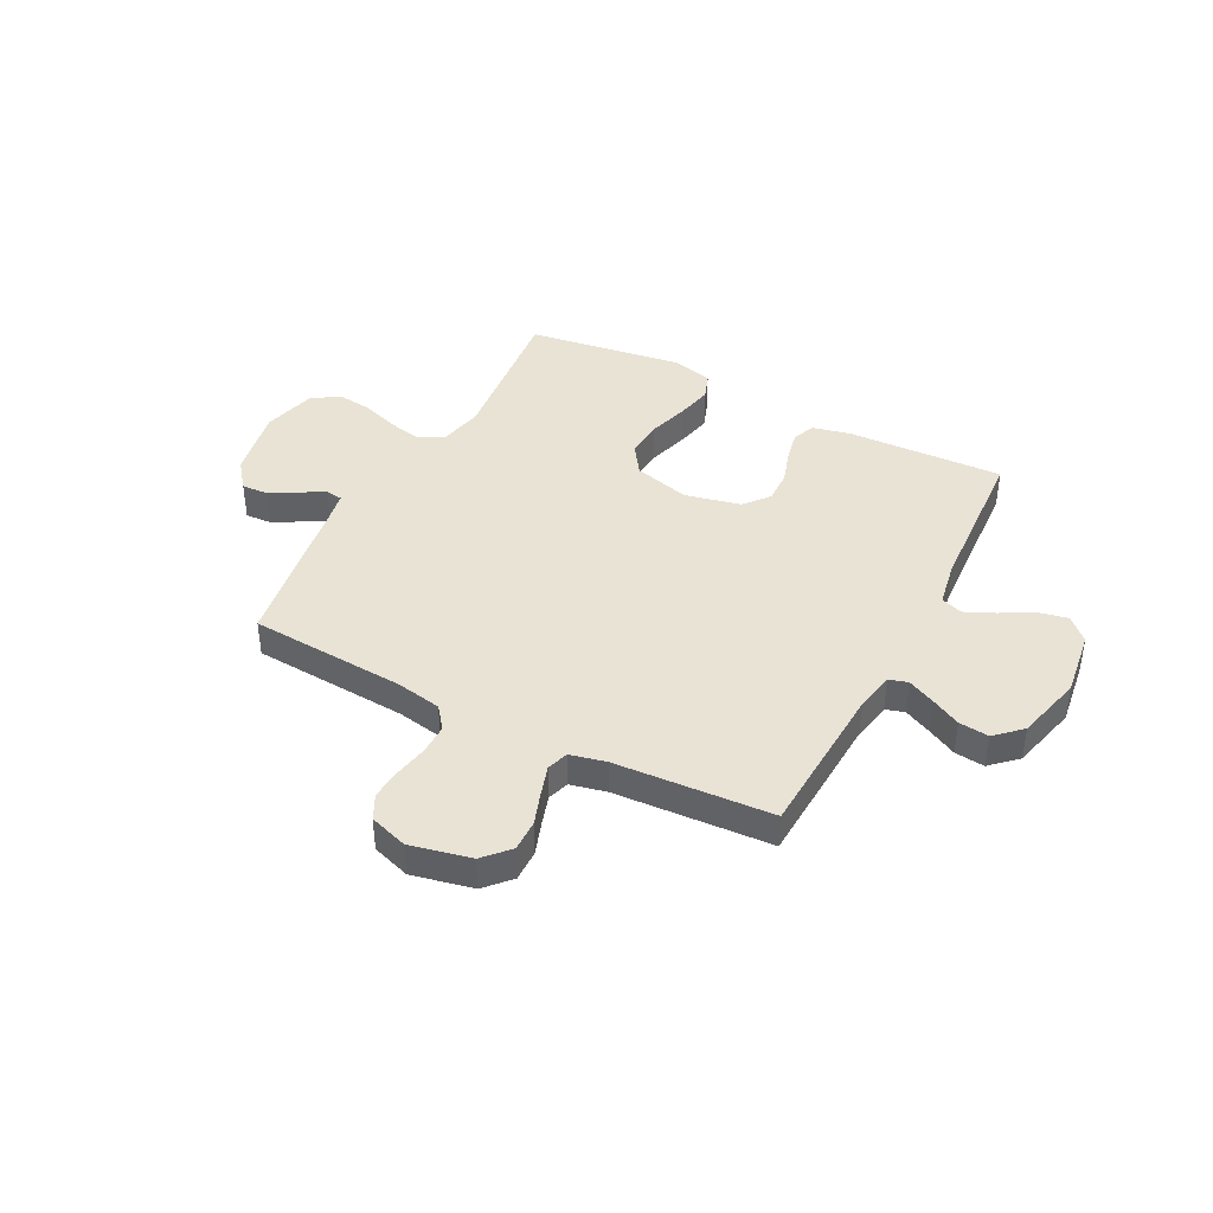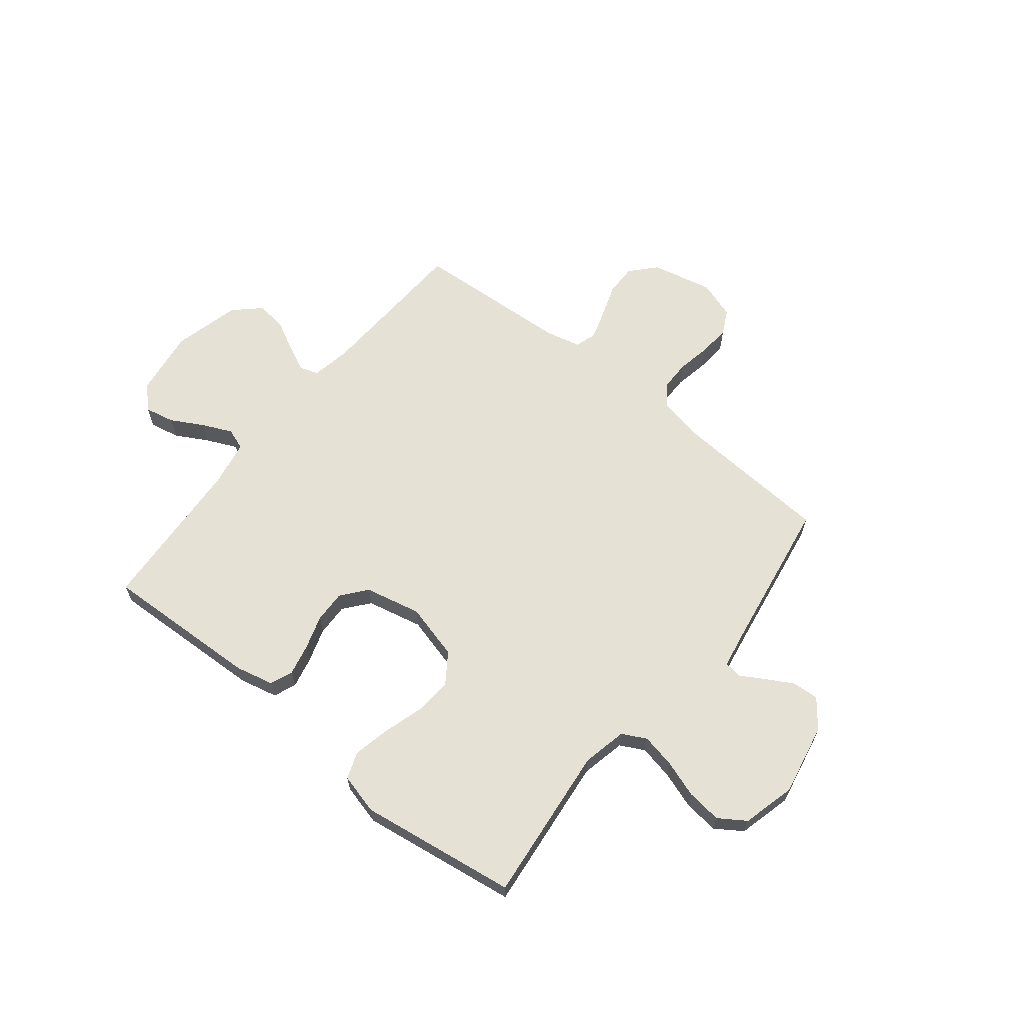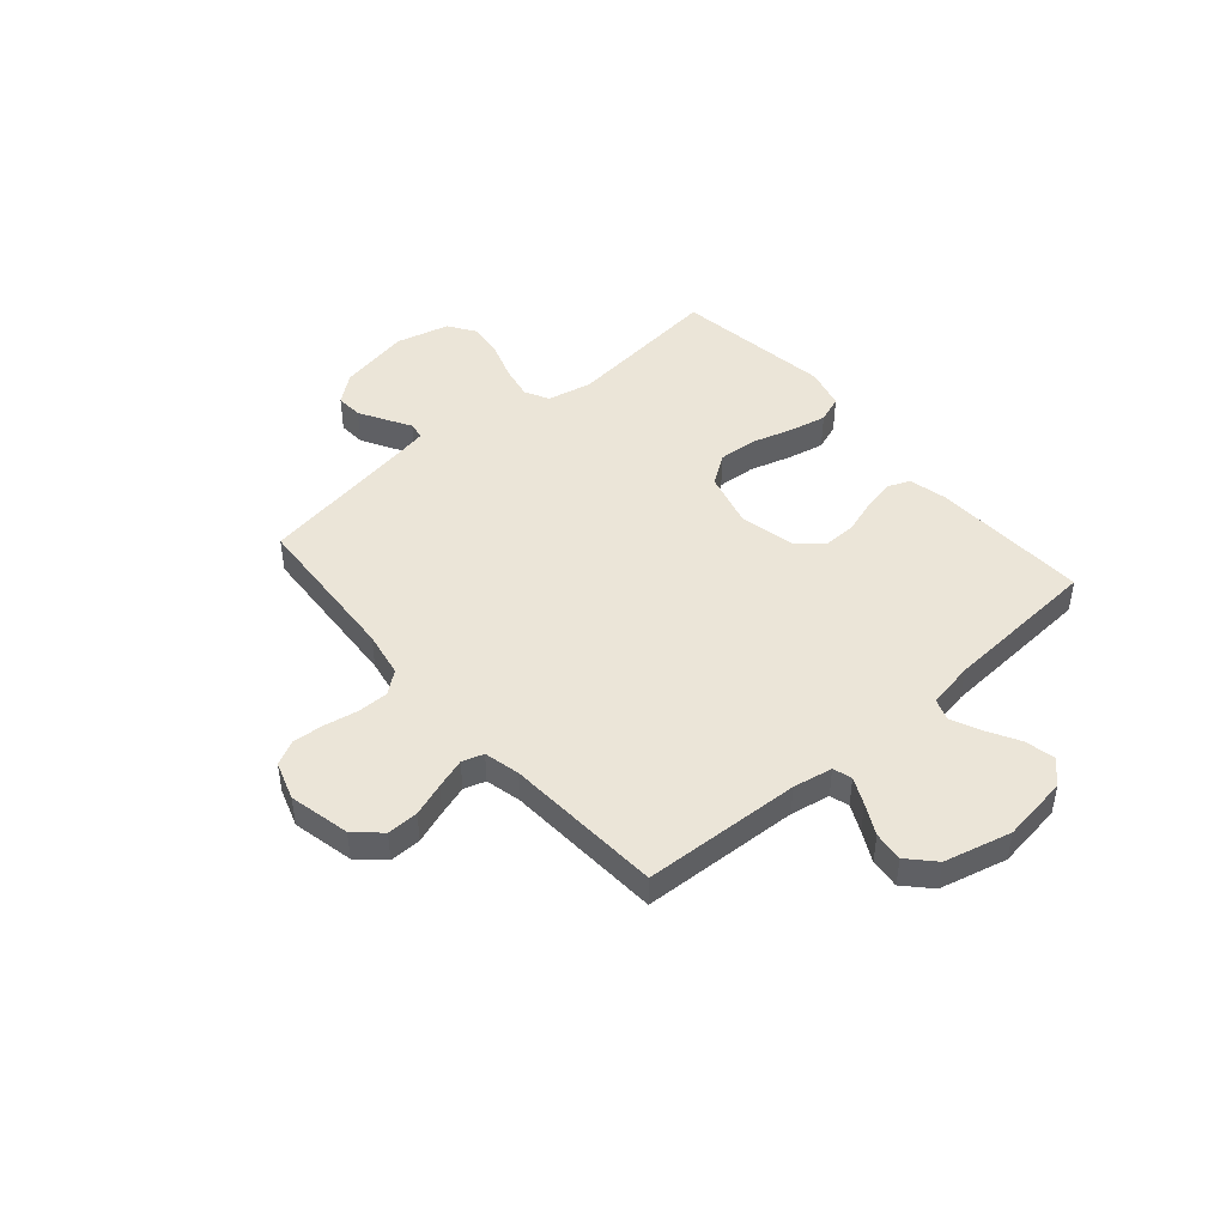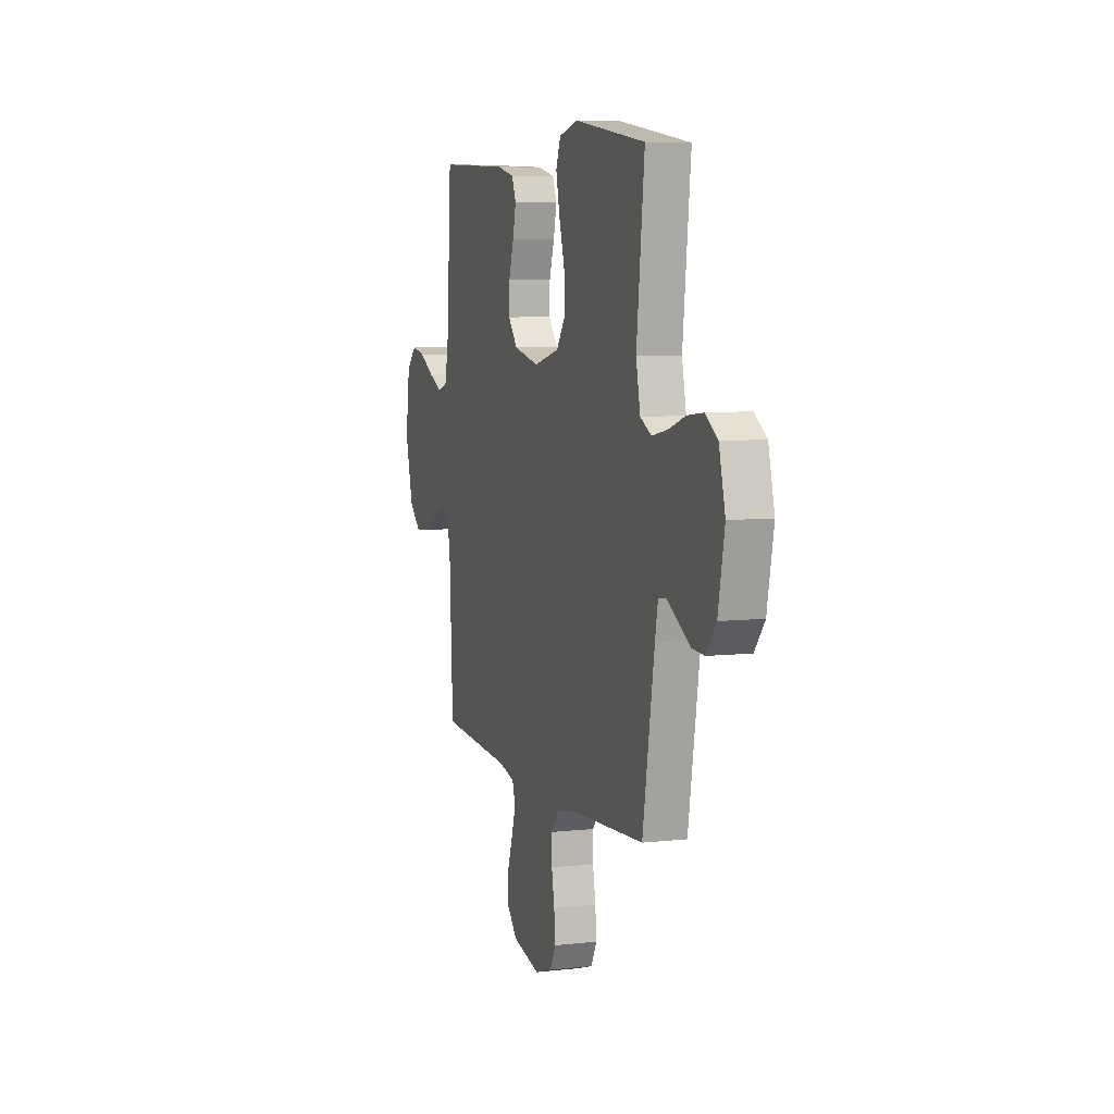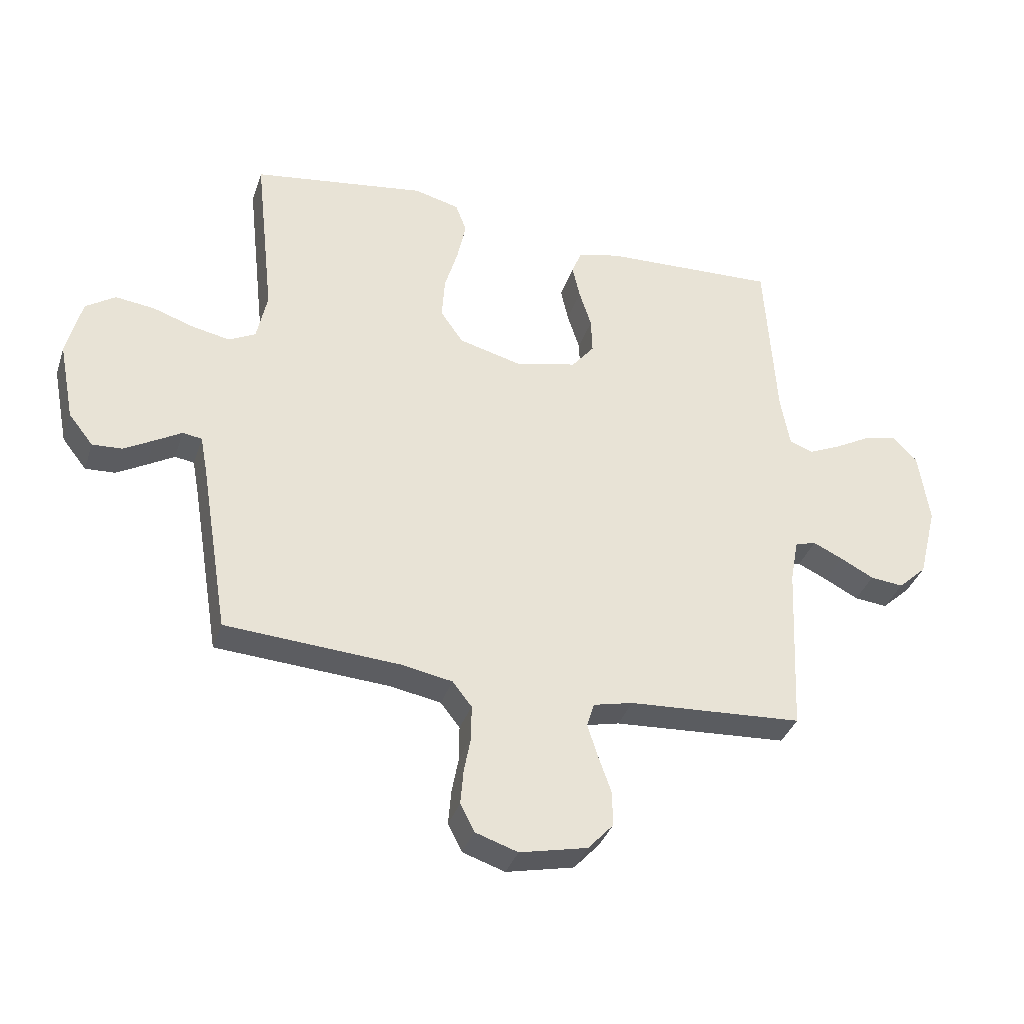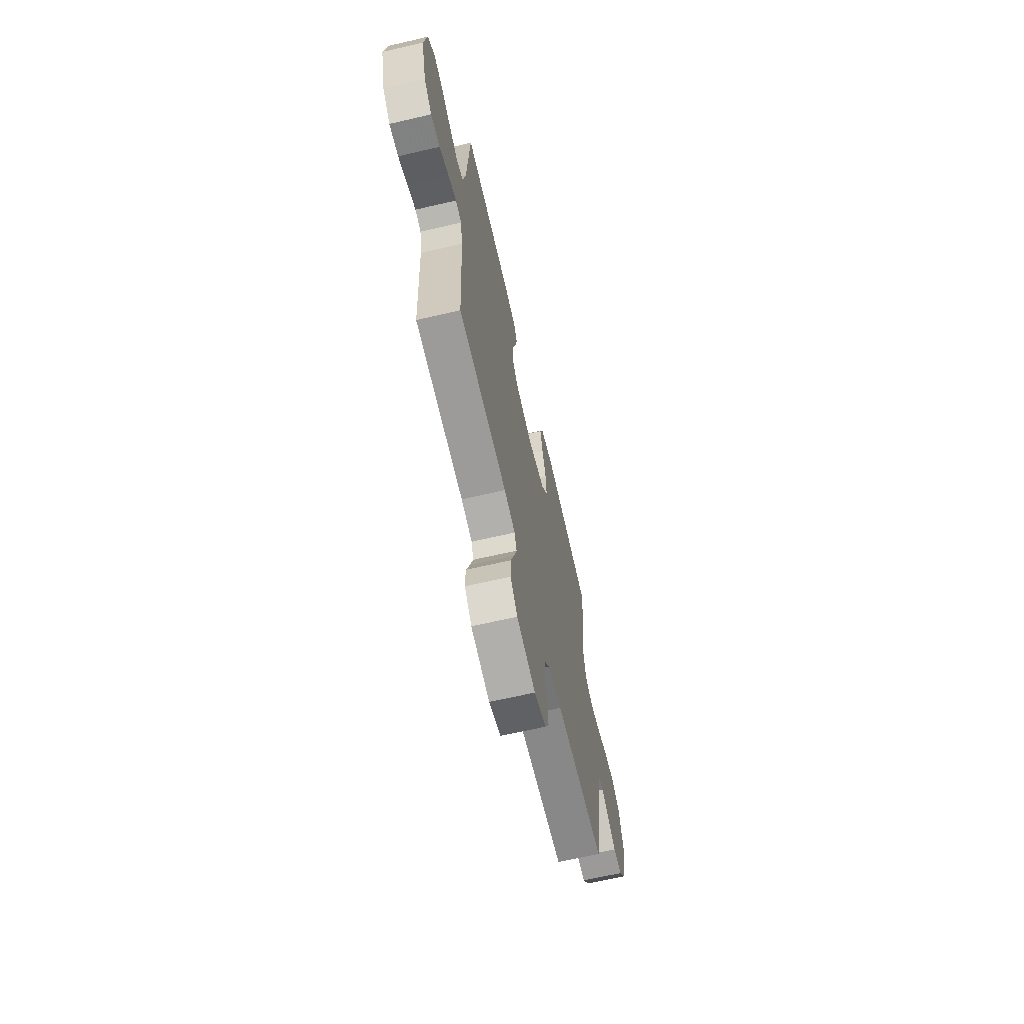
<metadata>
{"format":"obj","ext":"obj","renderer":"f3d","projection":"perspective","resolution":1024,"background":"white","views":[{"elev":41.1,"azim":-152.4,"up":"+Y"},{"elev":64.2,"azim":38.8,"up":"+Y"},{"elev":46.0,"azim":-130.8,"up":"+Y"},{"elev":6.9,"azim":71.8,"up":"+Z"},{"elev":-36.0,"azim":162.6,"up":"+Z"},{"elev":-66.3,"azim":-76.9,"up":"+Z"}]}
</metadata>
<code>
v 0.5 0.07 -0.5
v 0.2 0.07 -0.519
v 0.113 0.07 -0.535
v 0.08 0.07 -0.577
v 0.08 0.07 -0.635
v 0.092 0.07 -0.699
v 0.097 0.07 -0.759
v 0.073 0.07 -0.806
v 0 0.07 -0.83
v -0.116 0.07 -0.804
v -0.16 0.07 -0.756
v -0.159 0.07 -0.696
v -0.137 0.07 -0.633
v -0.119 0.07 -0.576
v -0.132 0.07 -0.535
v -0.2 0.07 -0.519
v -0.5 0.07 -0.5
v -0.514 0.07 -0.2
v -0.528 0.07 -0.125
v -0.564 0.07 -0.114
v -0.615 0.07 -0.138
v -0.673 0.07 -0.168
v -0.73 0.07 -0.174
v -0.779 0.07 -0.128
v -0.811 0.07 0
v -0.793 0.07 0.127
v -0.751 0.07 0.169
v -0.694 0.07 0.157
v -0.633 0.07 0.123
v -0.576 0.07 0.097
v -0.535 0.07 0.112
v -0.519 0.07 0.2
v -0.5 0.07 0.5
v -0.2 0.07 0.487
v -0.127 0.07 0.47
v -0.11 0.07 0.427
v -0.123 0.07 0.368
v -0.144 0.07 0.302
v -0.146 0.07 0.24
v -0.107 0.07 0.192
v 0 0.07 0.168
v 0.107 0.07 0.196
v 0.146 0.07 0.252
v 0.141 0.07 0.325
v 0.118 0.07 0.403
v 0.103 0.07 0.473
v 0.122 0.07 0.524
v 0.2 0.07 0.544
v 0.5 0.07 0.5
v 0.467 0.07 0.2
v 0.485 0.07 0.115
v 0.531 0.07 0.091
v 0.596 0.07 0.104
v 0.667 0.07 0.128
v 0.734 0.07 0.136
v 0.785 0.07 0.102
v 0.811 0.07 0
v 0.784 0.07 -0.137
v 0.742 0.07 -0.19
v 0.691 0.07 -0.187
v 0.64 0.07 -0.158
v 0.594 0.07 -0.131
v 0.561 0.07 -0.136
v 0.549 0.07 -0.2
v 0.5 0 -0.5
v 0.2 0 -0.519
v 0.113 0 -0.535
v 0.08 0 -0.577
v 0.08 0 -0.635
v 0.092 0 -0.699
v 0.097 0 -0.759
v 0.073 0 -0.806
v 0 0 -0.83
v -0.116 0 -0.804
v -0.16 0 -0.756
v -0.159 0 -0.696
v -0.137 0 -0.633
v -0.119 0 -0.576
v -0.132 0 -0.535
v -0.2 0 -0.519
v -0.5 0 -0.5
v -0.514 0 -0.2
v -0.528 0 -0.125
v -0.564 0 -0.114
v -0.615 0 -0.138
v -0.673 0 -0.168
v -0.73 0 -0.174
v -0.779 0 -0.128
v -0.811 0 0
v -0.793 0 0.127
v -0.751 0 0.169
v -0.694 0 0.157
v -0.633 0 0.123
v -0.576 0 0.097
v -0.535 0 0.112
v -0.519 0 0.2
v -0.5 0 0.5
v -0.2 0 0.487
v -0.127 0 0.47
v -0.11 0 0.427
v -0.123 0 0.368
v -0.144 0 0.302
v -0.146 0 0.24
v -0.107 0 0.192
v 0 0 0.168
v 0.107 0 0.196
v 0.146 0 0.252
v 0.141 0 0.325
v 0.118 0 0.403
v 0.103 0 0.473
v 0.122 0 0.524
v 0.2 0 0.544
v 0.5 0 0.5
v 0.467 0 0.2
v 0.485 0 0.115
v 0.531 0 0.091
v 0.596 0 0.104
v 0.667 0 0.128
v 0.734 0 0.136
v 0.785 0 0.102
v 0.811 0 0
v 0.784 0 -0.137
v 0.742 0 -0.19
v 0.691 0 -0.187
v 0.64 0 -0.158
v 0.594 0 -0.131
v 0.561 0 -0.136
v 0.549 0 -0.2
f 60 61 62
f 59 60 62
f 58 59 62
f 57 58 62
f 56 57 62
f 55 56 62
f 54 55 62
f 53 54 62
f 52 53 62 63
f 51 52 63 64
f 48 49 50
f 47 48 50
f 46 47 50
f 45 46 50
f 44 45 50
f 64 1 2
f 51 64 2
f 50 51 2
f 44 50 2
f 43 44 2
f 36 37 38
f 35 36 38
f 34 35 38
f 33 34 38
f 32 33 38
f 31 32 38 39
f 30 31 39 40
f 27 28 29
f 26 27 29
f 25 26 29
f 24 25 29
f 23 24 29
f 22 23 29
f 21 22 29
f 20 21 29 30
f 30 40 41
f 20 30 41
f 19 20 41
f 16 17 18
f 19 41 42
f 18 19 42
f 16 18 42
f 15 16 42
f 11 12 13
f 10 11 13
f 9 10 13
f 8 9 13
f 7 8 13
f 6 7 13
f 5 6 13
f 4 5 13 14
f 43 2 3
f 42 43 3
f 15 42 3
f 14 15 3
f 3 4 14
f 126 125 124
f 126 124 123
f 126 123 122
f 126 122 121
f 126 121 120
f 126 120 119
f 126 119 118
f 126 118 117
f 127 126 117 116
f 128 127 116 115
f 114 113 112
f 114 112 111
f 114 111 110
f 114 110 109
f 114 109 108
f 66 65 128
f 66 128 115
f 66 115 114
f 66 114 108
f 66 108 107
f 102 101 100
f 102 100 99
f 102 99 98
f 102 98 97
f 102 97 96
f 103 102 96 95
f 104 103 95 94
f 93 92 91
f 93 91 90
f 93 90 89
f 93 89 88
f 93 88 87
f 93 87 86
f 93 86 85
f 94 93 85 84
f 105 104 94
f 105 94 84
f 105 84 83
f 82 81 80
f 106 105 83
f 106 83 82
f 106 82 80
f 106 80 79
f 77 76 75
f 77 75 74
f 77 74 73
f 77 73 72
f 77 72 71
f 77 71 70
f 77 70 69
f 78 77 69 68
f 67 66 107
f 67 107 106
f 67 106 79
f 67 79 78
f 78 68 67
f 1 65 66 2
f 2 66 67 3
f 3 67 68 4
f 4 68 69 5
f 5 69 70 6
f 6 70 71 7
f 7 71 72 8
f 8 72 73 9
f 9 73 74 10
f 10 74 75 11
f 11 75 76 12
f 12 76 77 13
f 13 77 78 14
f 14 78 79 15
f 15 79 80 16
f 16 80 81 17
f 17 81 82 18
f 18 82 83 19
f 19 83 84 20
f 20 84 85 21
f 21 85 86 22
f 22 86 87 23
f 23 87 88 24
f 24 88 89 25
f 25 89 90 26
f 26 90 91 27
f 27 91 92 28
f 28 92 93 29
f 29 93 94 30
f 30 94 95 31
f 31 95 96 32
f 32 96 97 33
f 33 97 98 34
f 34 98 99 35
f 35 99 100 36
f 36 100 101 37
f 37 101 102 38
f 38 102 103 39
f 39 103 104 40
f 40 104 105 41
f 41 105 106 42
f 42 106 107 43
f 43 107 108 44
f 44 108 109 45
f 45 109 110 46
f 46 110 111 47
f 47 111 112 48
f 48 112 113 49
f 49 113 114 50
f 50 114 115 51
f 51 115 116 52
f 52 116 117 53
f 53 117 118 54
f 54 118 119 55
f 55 119 120 56
f 56 120 121 57
f 57 121 122 58
f 58 122 123 59
f 59 123 124 60
f 60 124 125 61
f 61 125 126 62
f 62 126 127 63
f 63 127 128 64
f 64 128 65 1

</code>
